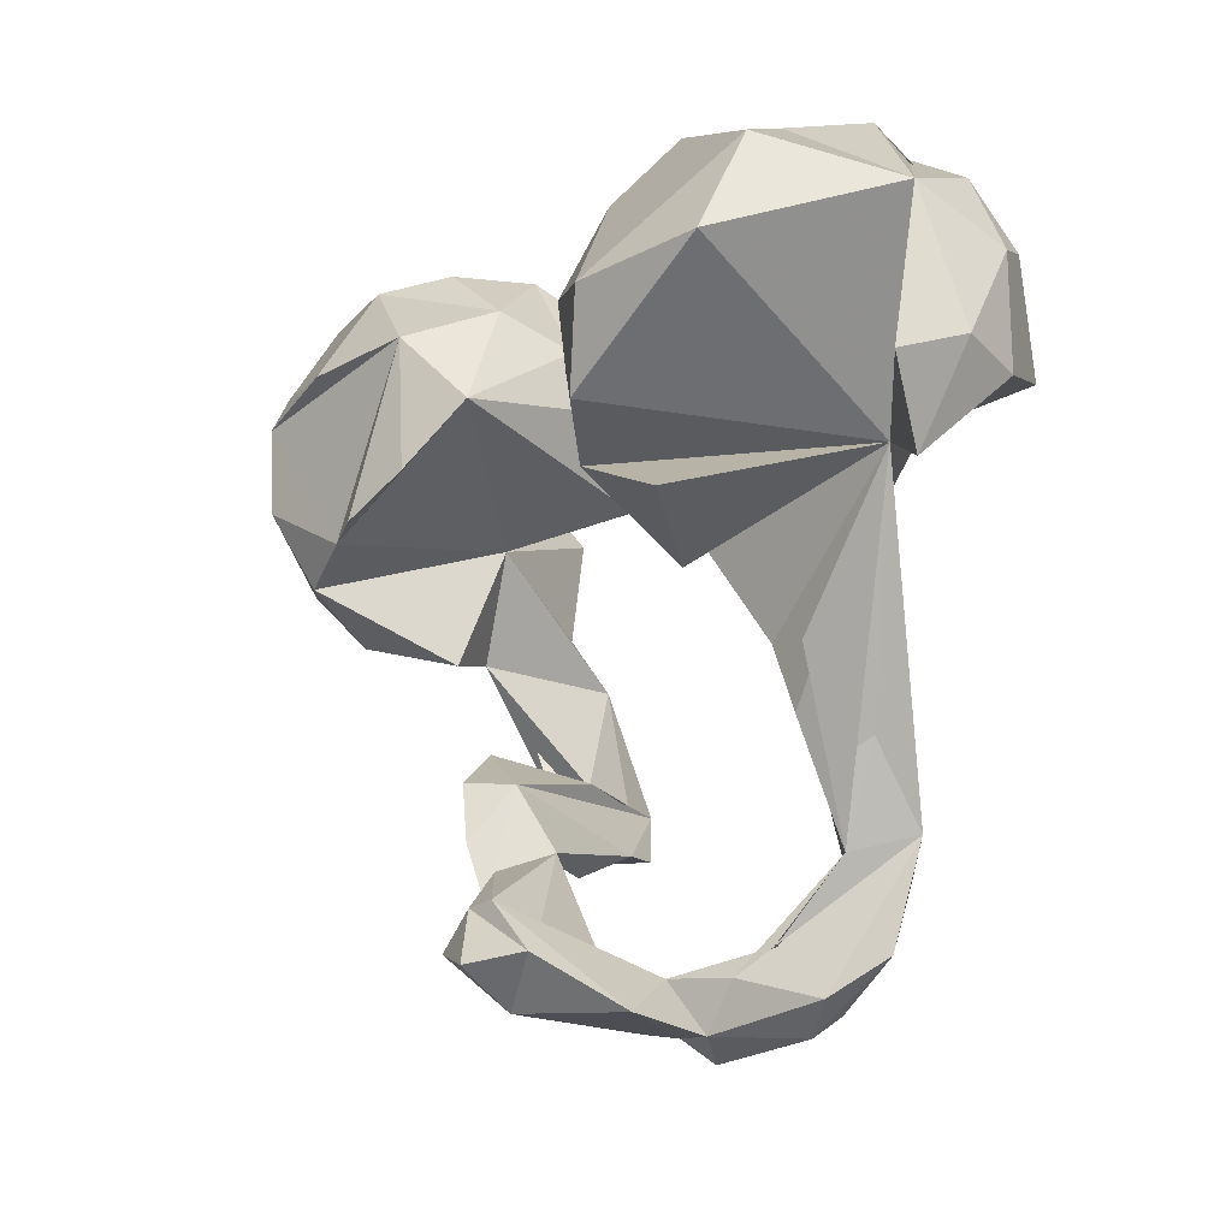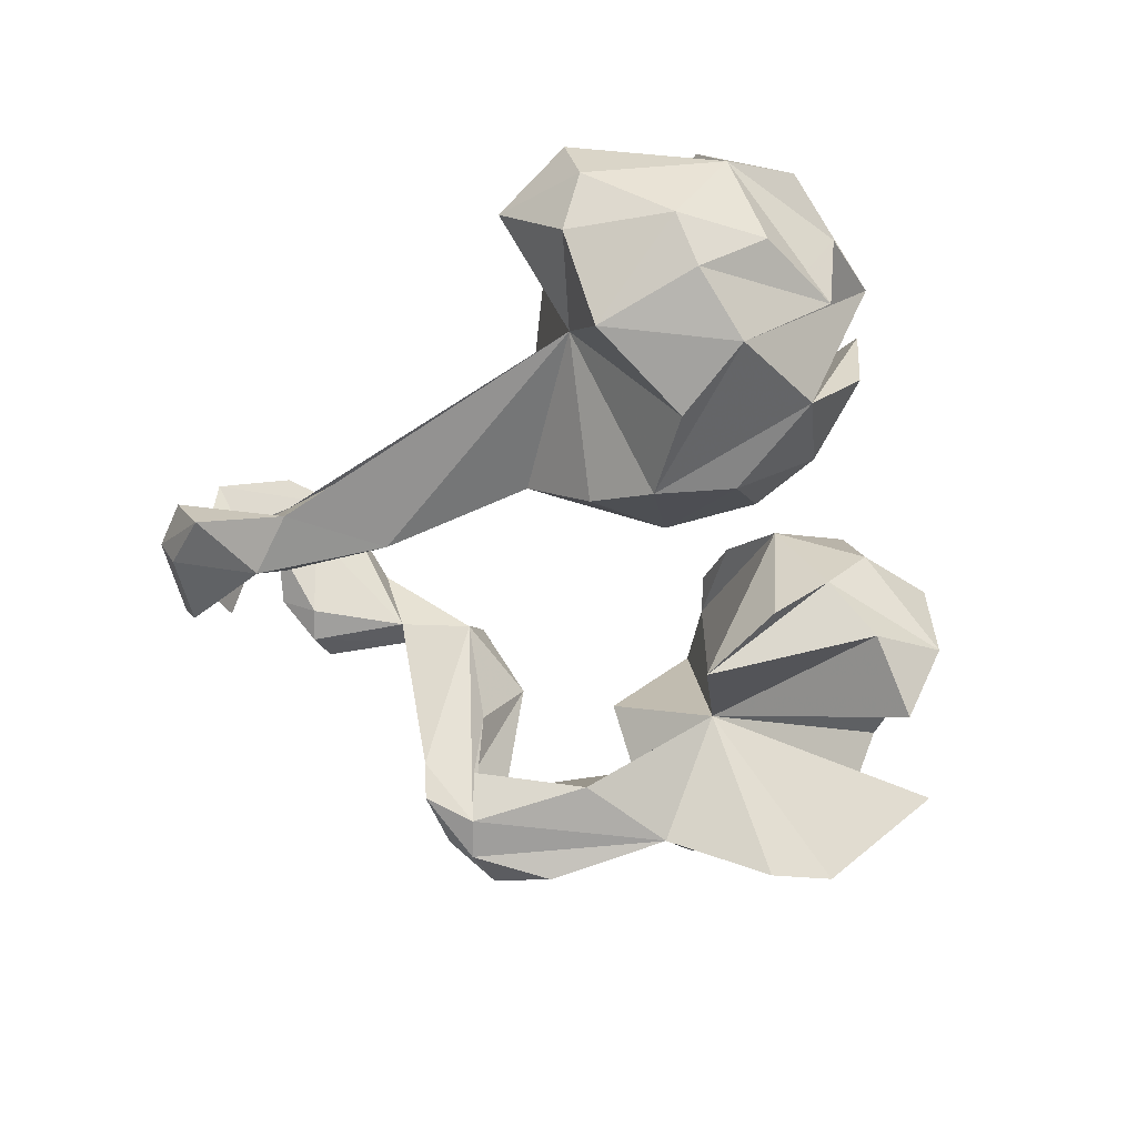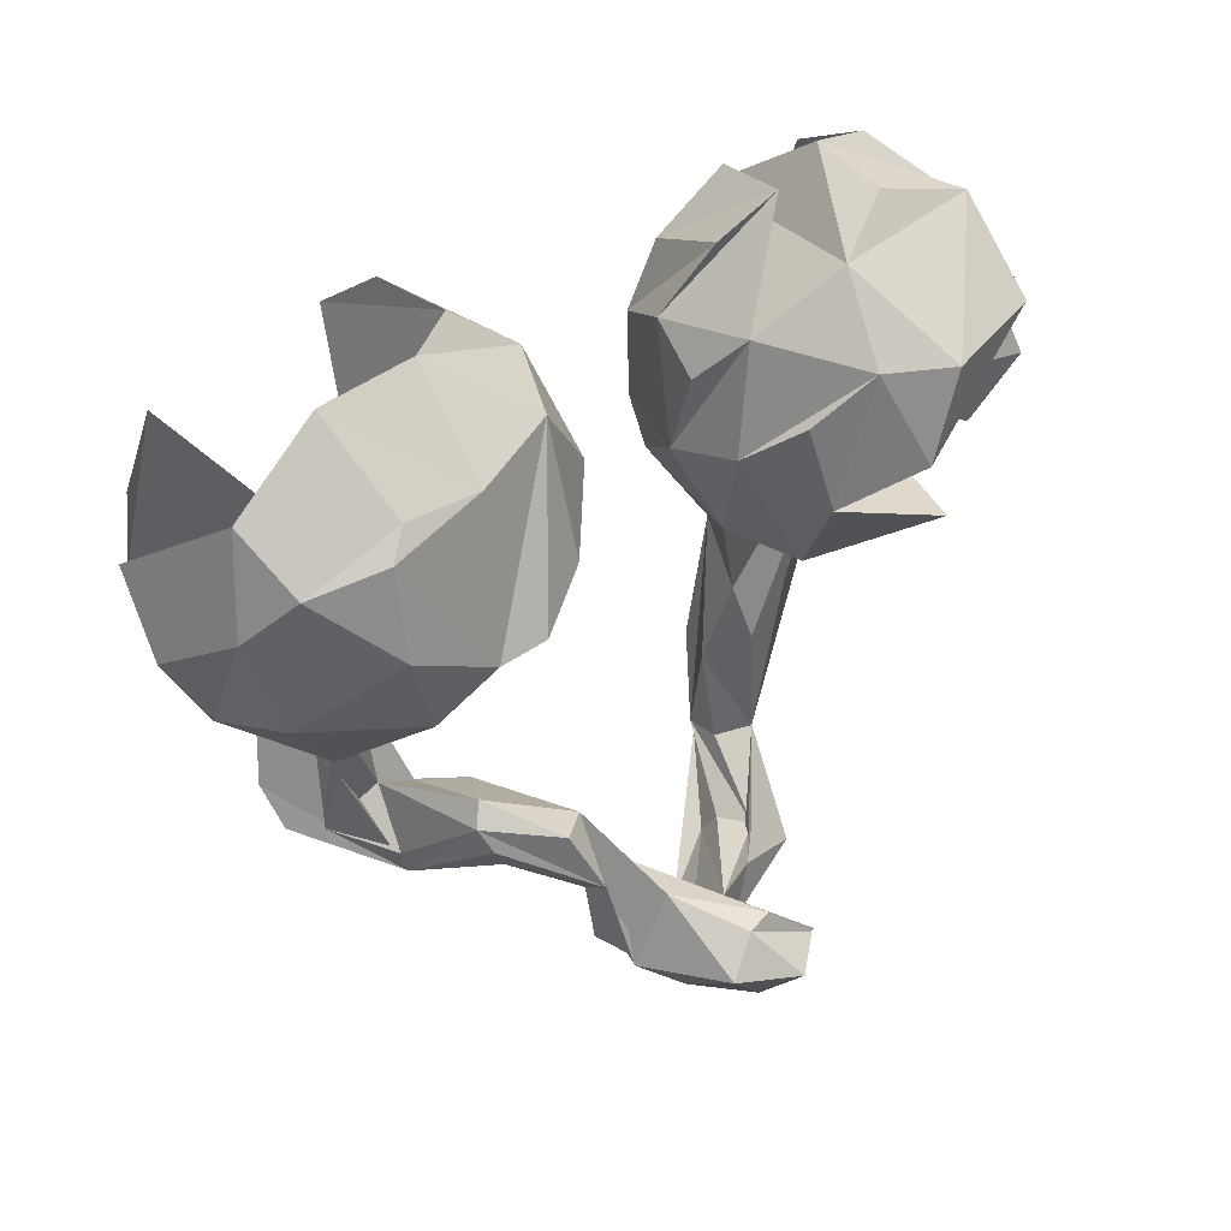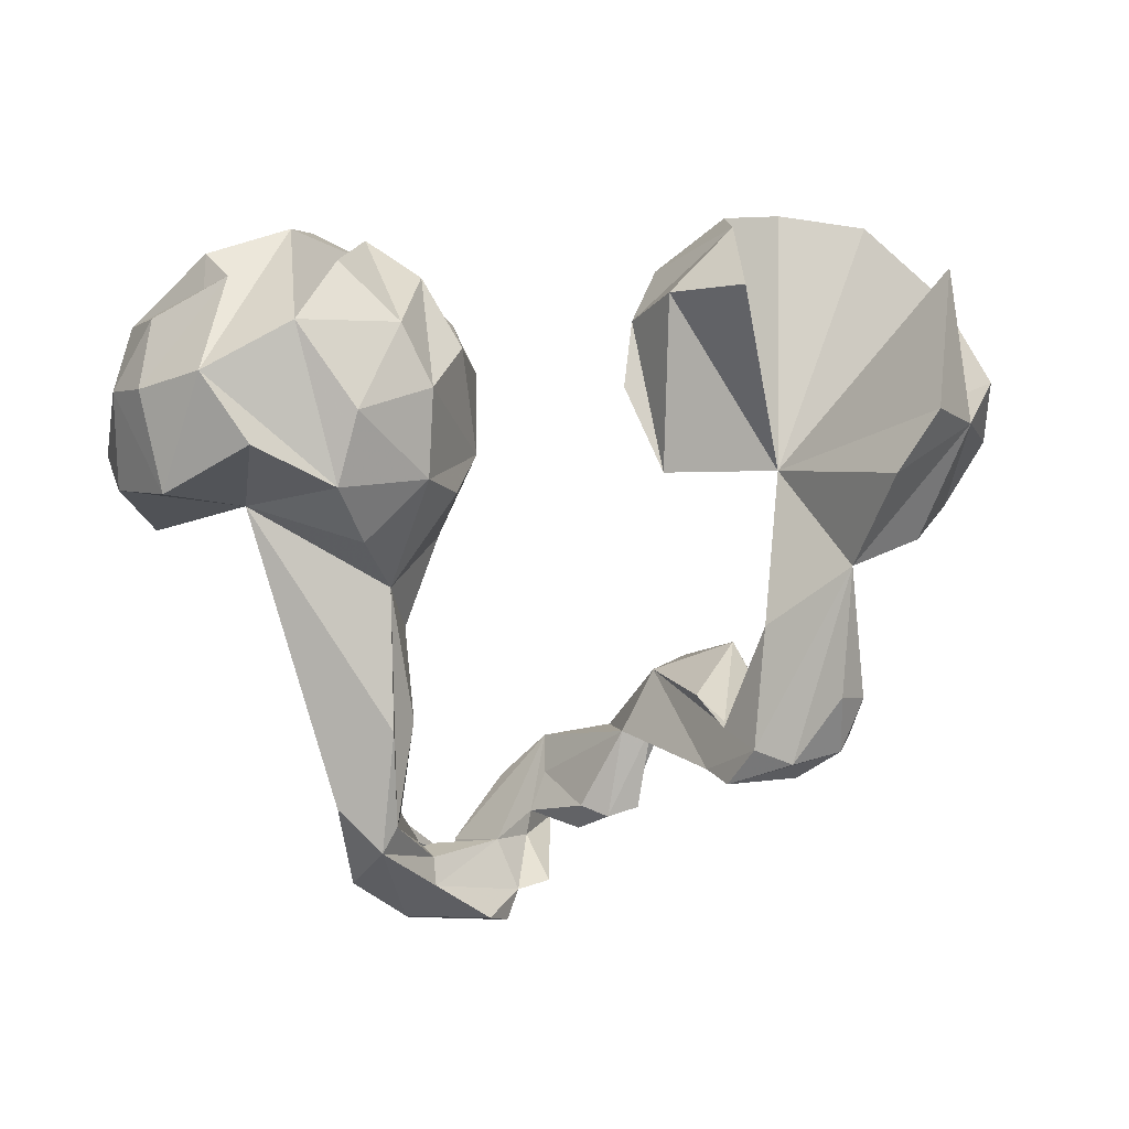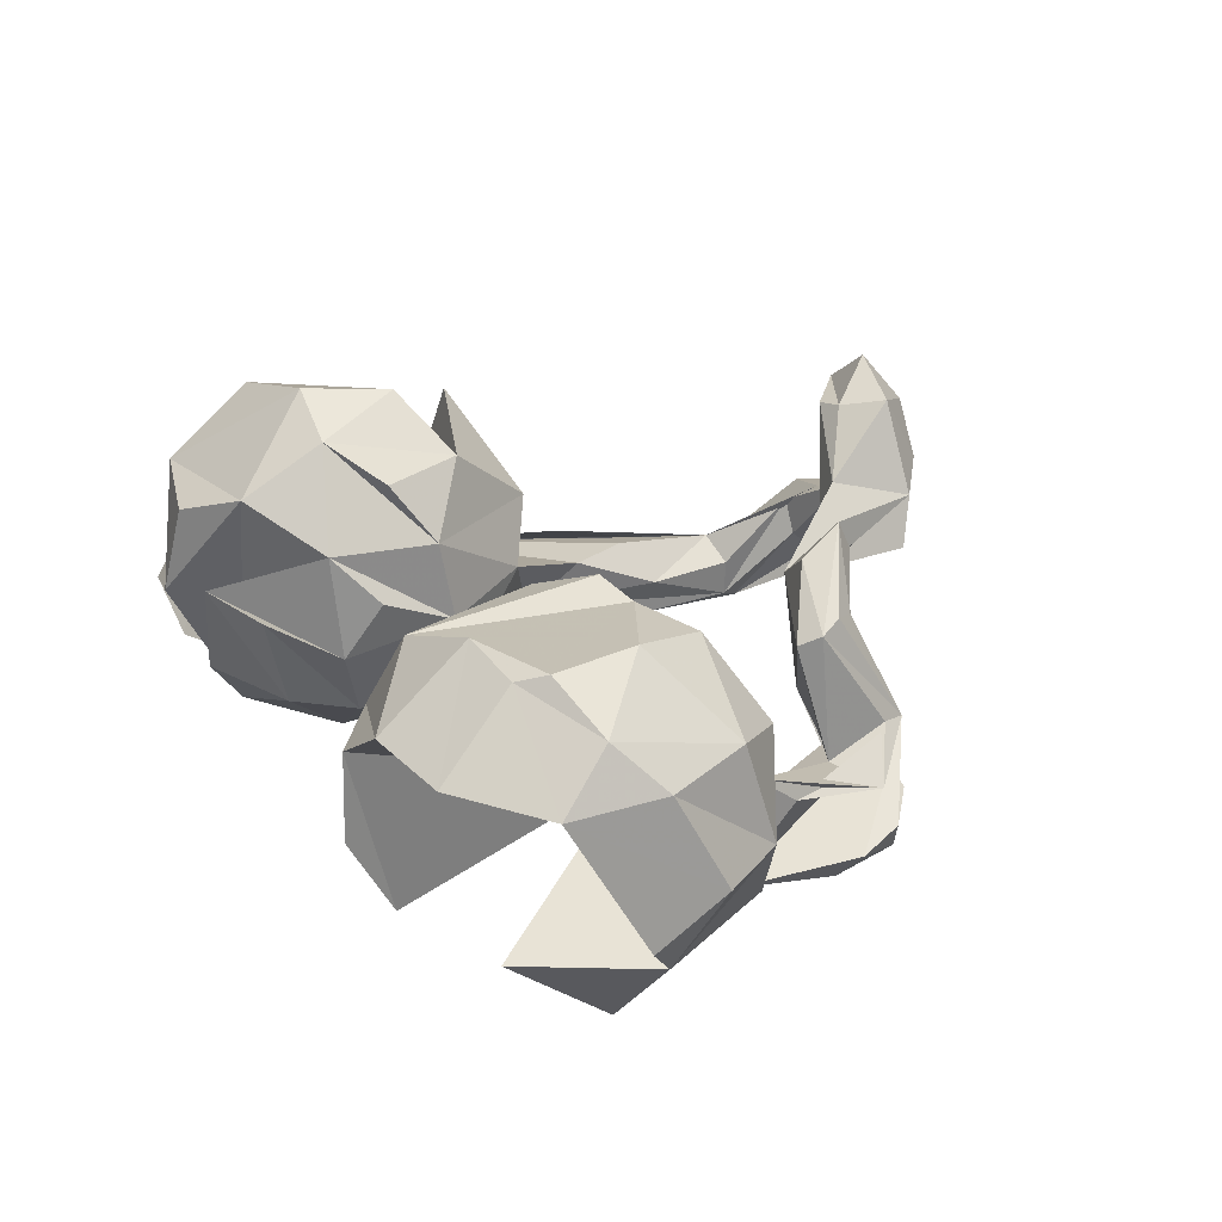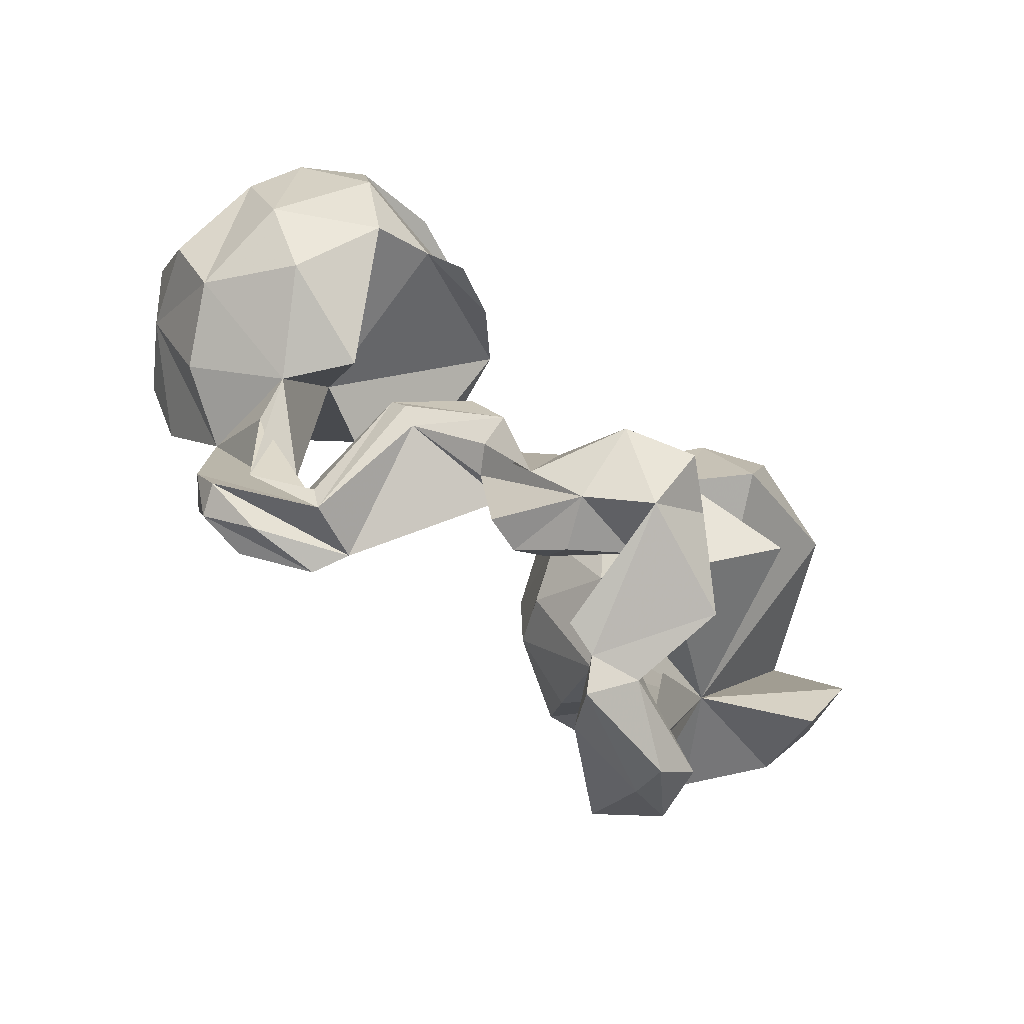
<metadata>
{"format":"obj","ext":"obj","renderer":"f3d","projection":"perspective","resolution":1024,"background":"white","views":[{"elev":-5.6,"azim":57.2,"up":"+Y"},{"elev":-50.6,"azim":110.3,"up":"+Z"},{"elev":24.6,"azim":-37.5,"up":"+Y"},{"elev":-73.3,"azim":-173.3,"up":"+Z"},{"elev":30.9,"azim":-113.0,"up":"+Z"},{"elev":-78.7,"azim":-37.5,"up":"+Y"}]}
</metadata>
<code>
v 0.8556 0.2083 -0.03532
v 0.8438 0.1748 0.09472
v 0.7708 0.4489 -0.003726
v 0.8208 0.1631 -0.1442
v 0.7956 0.357 -0.1572
v 0.641 0.3631 0.2929
v 0.7971 0.03313 0.01793
v 0.7295 0.3726 -0.2385
v 0.5925 0.09117 -0.09489
v 0.7079 0.1807 -0.2883
v 0.6971 0.4884 -0.1675
v 0.6034 0.5336 0.1781
v 0.6012 0.4078 -0.3036
v 0.503 0.006213 0.2745
v 0.5416 0.5532 -0.1795
v 0.5943 0.5834 -0.06858
v 0.5224 0.2695 -0.35
v 0.4849 -0.5012 -0.2386
v 0.4866 -0.688 -0.176
v 0.3849 0.1462 0.35
v 0.4766 -0.3483 -0.1512
v 0.4496 -0.3786 -0.1138
v 0.4271 -0.2009 -0.04971
v 0.3764 0.1689 -0.3423
v 0.4356 0.6033 -0.009271
v 0.4264 -0.5294 -0.1311
v 0.4054 -0.5895 -0.2752
v 0.3992 -0.8169 -0.0843
v 0.3404 0.5526 -0.1377
v 0.3289 -0.08895 -0.1513
v 0.4178 0.4754 -0.2727
v 0.4615 -0.753 -0.06283
v 0.3215 0.3047 -0.3207
v 0.373 -0.5491 -0.246
v 0.3737 -0.3117 -0.07507
v 0.3713 -0.5496 -0.1718
v 0.3564 -0.6759 -0.04306
v 0.4257 0.3144 0.366
v 0.3277 -0.08848 0.1073
v 0.3954 -0.7846 -0.1466
v 0.325 -0.7244 -0.1507
v 0.3264 -0.6802 -0.1076
v 0.4162 0.5652 0.1668
v 0.3513 0.04105 -0.2757
v 0.3534 -0.3547 -0.2378
v 0.3101 -0.7238 0.001787
v 0.3212 -0.1991 -0.06869
v 0.3213 -0.3662 -0.1512
v 0.2937 0.3151 0.3152
v 0.3095 -0.7722 0.1894
v 0.3034 0.5557 0.04878
v 0.2667 -0.816 0.02137
v 0.218 0.139 -0.2372
v 0.2067 -0.7276 0.05905
v 0.1734 -0.8241 0.009386
v 0.2617 0.06736 0.254
v 0.2991 0.4746 0.2245
v 0.2022 0.477 0.01478
v 0.2003 -0.8664 -0.04266
v 0.1977 -0.6804 0.3072
v 0.2341 0.4314 -0.1838
v 0.2088 0.2204 0.2473
v 0.09339 -0.6023 0.3121
v 0.2371 -0.03963 0.002696
v 0.1895 0.3061 -0.206
v 0.2289 -0.8257 -0.1116
v 0.1386 0.1234 -0.02196
v 0.1025 -0.7809 0.2818
v 0.1778 0.08102 -0.1384
v 0.1504 -0.7618 0.1482
v 0.1643 0.354 0.1483
v 0.1523 0.1463 0.1382
v 0.1228 0.268 0.05161
v 0.1363 -0.7209 0.1796
v 0.1086 -0.8206 0.03131
v 0.1363 0.3441 -0.05641
v 0.1176 -0.7029 0.3814
v 0.09841 -0.6556 0.2288
v 0.0363 -0.7473 0.1189
v 0.02418 -0.679 0.07541
v -0.006086 -0.6901 0.344
v -0.08005 -0.5267 0.08526
v -0.002304 -0.7587 0.2108
v 0.04376 -0.6163 0.3248
v -0.03043 -0.7011 0.05318
v -0.05271 -0.5585 0.2208
v -0.09455 -0.6952 0.07252
v -0.1591 -0.4099 0.1177
v -0.0926 -0.701 0.1838
v -0.1711 -0.5351 0.1499
v -0.1642 0.2418 -0.09876
v -0.2207 0.08013 -0.1587
v -0.1711 -0.5104 0.207
v -0.1933 0.3501 -0.01501
v -0.1415 -0.5297 0.09806
v -0.2011 0.2509 0.193
v -0.2425 -0.5296 -0.1695
v -0.446 0.02444 -0.03055
v -0.251 0.4214 0.09967
v -0.2764 0.1283 0.2787
v -0.2391 -0.4033 -0.0838
v -0.2921 -0.4772 0.0877
v -0.2285 -0.408 0.1817
v -0.2777 -0.5396 -0.2334
v -0.2684 0.4176 -0.1242
v -0.3438 -0.5681 -0.1231
v -0.2839 -0.4389 -0.1892
v -0.3224 -0.4383 0.104
v -0.3283 -0.3524 0.06877
v -0.3734 -0.4042 -0.1639
v -0.3444 -0.396 0.08787
v -0.3669 -0.5203 -0.1104
v -0.4129 -0.5426 -0.2313
v -0.3966 0.5082 0.1141
v -0.4061 0.4351 -0.2264
v -0.3823 -0.2319 -0.2104
v -0.3734 0.04584 0.3308
v -0.45 0.01578 0.3132
v -0.3352 -0.4591 -0.2729
v -0.3207 0.3694 0.2606
v -0.5213 -0.4712 -0.2262
v -0.5324 -0.1787 -0.03918
v -0.402 0.5165 -0.06404
v -0.4723 -0.4022 -0.1648
v -0.4043 -0.4865 -0.3004
v -0.5098 0.4861 0.2034
v -0.4755 -0.4632 -0.1726
v -0.4885 0.3164 0.3373
v -0.5561 -0.1219 -0.2401
v -0.5213 -0.2634 -0.1151
v -0.4988 -0.4763 -0.2855
v -0.5093 -0.3559 -0.3128
v -0.4388 -0.1894 0.07316
v -0.6206 0.2945 0.3263
v -0.5545 -0.3866 -0.2483
v -0.5596 -0.05406 0.3013
v -0.6453 -0.1473 0.1519
v -0.651 0.2424 0.345
v -0.6318 0.08644 0.3508
v -0.6944 -0.1129 -0.1446
v -0.6445 0.07206 -0.3215
v -0.8209 0.1104 0.1929
v -0.7699 -0.09705 0.006617
v -0.6783 0.4419 0.1988
v -0.7656 0.1948 0.2798
v -0.7365 0.1748 -0.2845
v -0.8037 0.3917 -0.06308
v -0.7489 -0.0465 0.2023
v -0.8096 0.1069 -0.1558
v -0.8666 0.1608 -0.06926
v -0.8575 0.02393 0.01113
v -0.815 0.2923 0.1862
f 150 152 98
f 144 98 152
f 151 152 150
f 87 85 83
f 79 83 85
f 95 85 87
f 55 68 75
f 70 75 68
f 95 83 90
f 89 90 83
f 102 95 90
f 87 83 95
f 82 85 95
f 102 82 95
f 80 85 82
f 79 85 80
f 78 80 82
f 63 54 74
f 70 74 54
f 88 109 103
f 111 103 109
f 93 88 103
f 101 109 88
f 86 82 88
f 97 88 82
f 151 143 142
f 148 142 143
f 149 143 151
f 148 143 137
f 122 137 143
f 136 148 137
f 133 137 122
f 140 122 143
f 136 137 133
f 98 136 133
f 122 98 133
f 152 151 142
f 149 151 150
f 100 118 96
f 98 96 118
f 120 100 96
f 117 118 100
f 134 144 152
f 126 98 144
f 117 100 120
f 14 9 56
f 20 56 9
f 39 14 56
f 128 126 144
f 134 128 144
f 120 126 128
f 62 56 49
f 20 49 56
f 72 62 49
f 72 56 62
f 38 49 20
f 39 9 14
f 6 38 20
f 57 49 38
f 6 20 9
f 3 6 9
f 12 38 6
f 70 55 75
f 93 90 89
f 88 93 89
f 102 90 93
f 81 89 83
f 74 83 79
f 68 83 74
f 80 74 79
f 74 70 68
f 86 63 82
f 78 82 63
f 84 63 86
f 74 80 78
f 63 74 78
f 50 54 63
f 60 50 63
f 84 60 63
f 68 50 60
f 108 93 111
f 103 111 93
f 106 108 111
f 102 93 108
f 106 102 108
f 89 86 88
f 110 111 109
f 145 142 148
f 136 98 118
f 142 145 152
f 134 152 145
f 120 118 117
f 138 134 145
f 139 138 145
f 128 134 138
f 99 120 96
f 138 118 120
f 99 126 120
f 138 120 128
f 86 89 81
f 68 81 83
f 84 86 81
f 77 81 68
f 50 68 55
f 77 68 60
f 52 50 55
f 77 60 84
f 52 54 50
f 139 148 136
f 139 145 148
f 118 139 136
f 138 139 118
f 77 84 81
f 132 129 125
f 119 125 129
f 131 132 125
f 135 129 132
f 104 131 125
f 135 132 131
f 121 135 131
f 2 3 9
f 25 3 16
f 15 16 3
f 13 25 16
f 12 3 25
f 25 43 12
f 57 12 43
f 57 43 25
f 51 31 29
f 61 29 31
f 61 51 29
f 71 31 51
f 3 2 1
f 7 1 2
f 5 3 1
f 58 51 61
f 65 58 61
f 76 51 58
f 4 1 7
f 9 4 7
f 5 1 4
f 76 58 65
f 67 76 65
f 33 65 61
f 10 4 9
f 53 67 65
f 73 76 67
f 115 123 105
f 94 105 123
f 98 115 105
f 114 123 115
f 67 53 69
f 30 69 53
f 64 67 69
f 92 98 105
f 114 115 98
f 105 94 92
f 91 92 94
f 96 98 92
f 44 9 30
f 45 30 9
f 30 64 69
f 44 30 53
f 18 45 9
f 34 30 45
f 98 141 146
f 149 146 141
f 147 98 146
f 129 141 98
f 48 30 34
f 36 48 34
f 47 30 48
f 129 98 116
f 122 116 98
f 18 9 21
f 22 21 9
f 26 18 21
f 27 45 18
f 149 141 129
f 140 149 129
f 34 45 27
f 42 34 27
f 27 18 19
f 32 19 18
f 40 27 19
f 28 40 19
f 66 27 40
f 15 13 16
f 31 25 13
f 11 15 3
f 71 57 31
f 25 31 57
f 49 57 71
f 11 3 5
f 10 5 4
f 33 53 65
f 24 44 53
f 24 9 44
f 96 92 91
f 8 11 5
f 10 8 5
f 15 11 8
f 24 31 13
f 13 8 10
f 33 61 31
f 24 33 31
f 17 10 9
f 33 24 53
f 17 9 24
f 13 15 8
f 17 24 13
f 13 10 17
f 76 71 51
f 73 71 76
f 99 94 123
f 123 114 99
f 126 99 114
f 126 114 98
f 7 2 9
f 96 94 99
f 67 71 73
f 94 96 91
f 149 98 147
f 64 9 39
f 47 9 64
f 72 64 39
f 72 67 64
f 35 26 9
f 23 9 26
f 47 35 9
f 48 26 35
f 48 35 47
f 30 47 64
f 146 149 147
f 150 98 149
f 37 26 36
f 48 36 26
f 34 37 36
f 46 26 37
f 122 140 129
f 46 32 18
f 42 37 34
f 54 37 42
f 116 122 110
f 127 110 122
f 107 116 110
f 124 127 122
f 130 124 122
f 130 127 124
f 113 104 97
f 119 97 104
f 121 113 97
f 131 104 113
f 41 42 27
f 66 41 27
f 54 42 41
f 101 119 107
f 116 107 119
f 109 101 107
f 88 119 101
f 97 119 88
f 106 129 135
f 121 106 135
f 130 129 106
f 127 130 106
f 28 19 32
f 52 28 32
f 59 40 28
f 55 41 66
f 59 66 40
f 125 119 104
f 112 127 106
f 131 113 121
f 23 22 9
f 22 23 26
f 26 21 22
f 143 149 140
f 46 18 26
f 119 129 116
f 97 82 102
f 109 107 110
f 72 71 67
f 12 6 3
f 38 12 57
f 106 121 97
f 102 106 97
f 59 55 66
f 54 41 55
f 52 59 28
f 127 112 110
f 111 110 112
f 111 112 106
f 70 54 55
f 46 37 54
f 46 52 32
f 130 122 129
f 49 71 72
f 52 55 59
f 52 46 54
f 56 72 39

</code>
